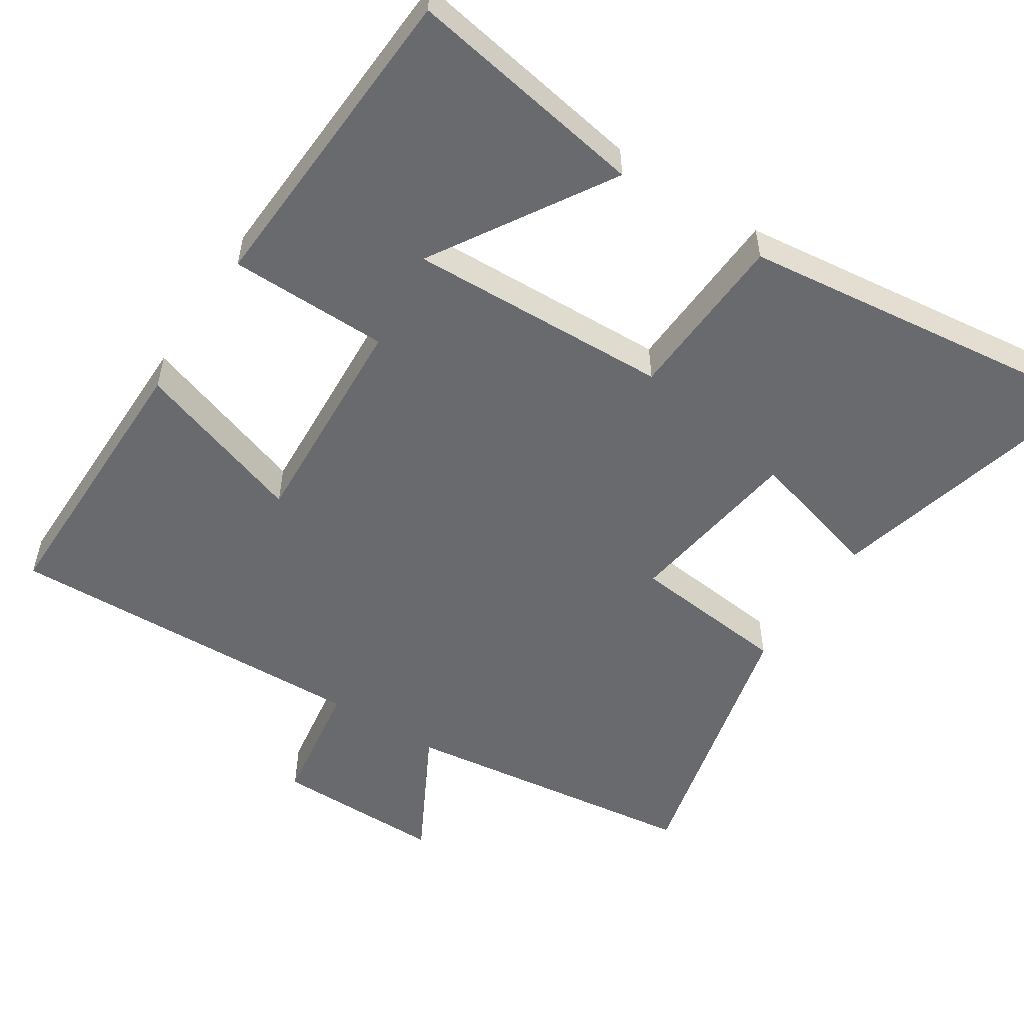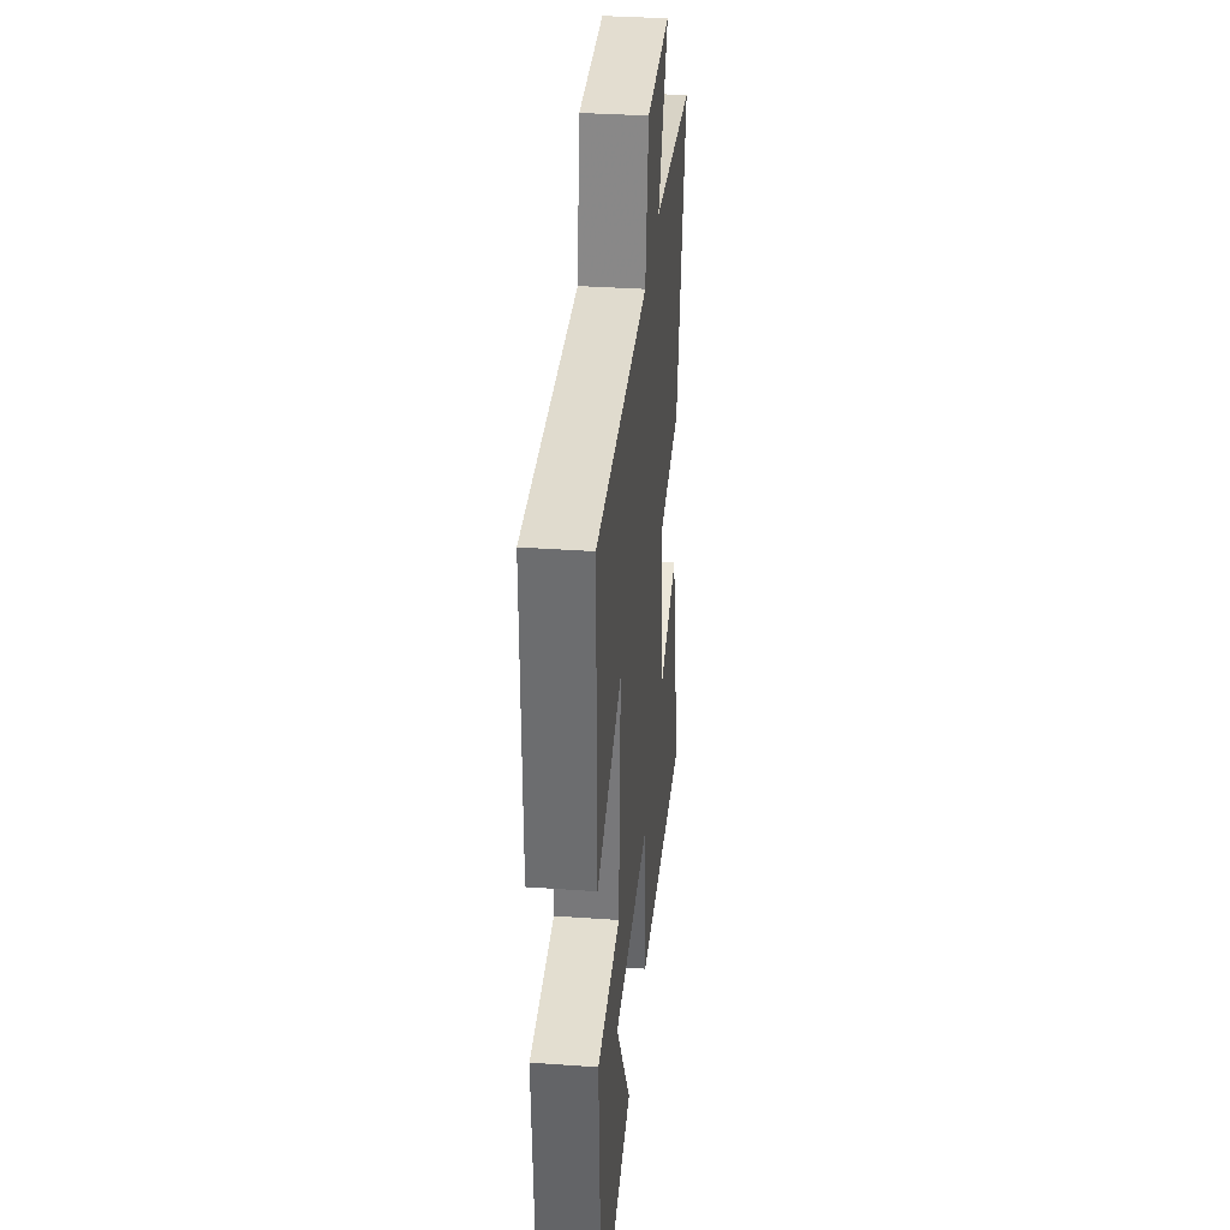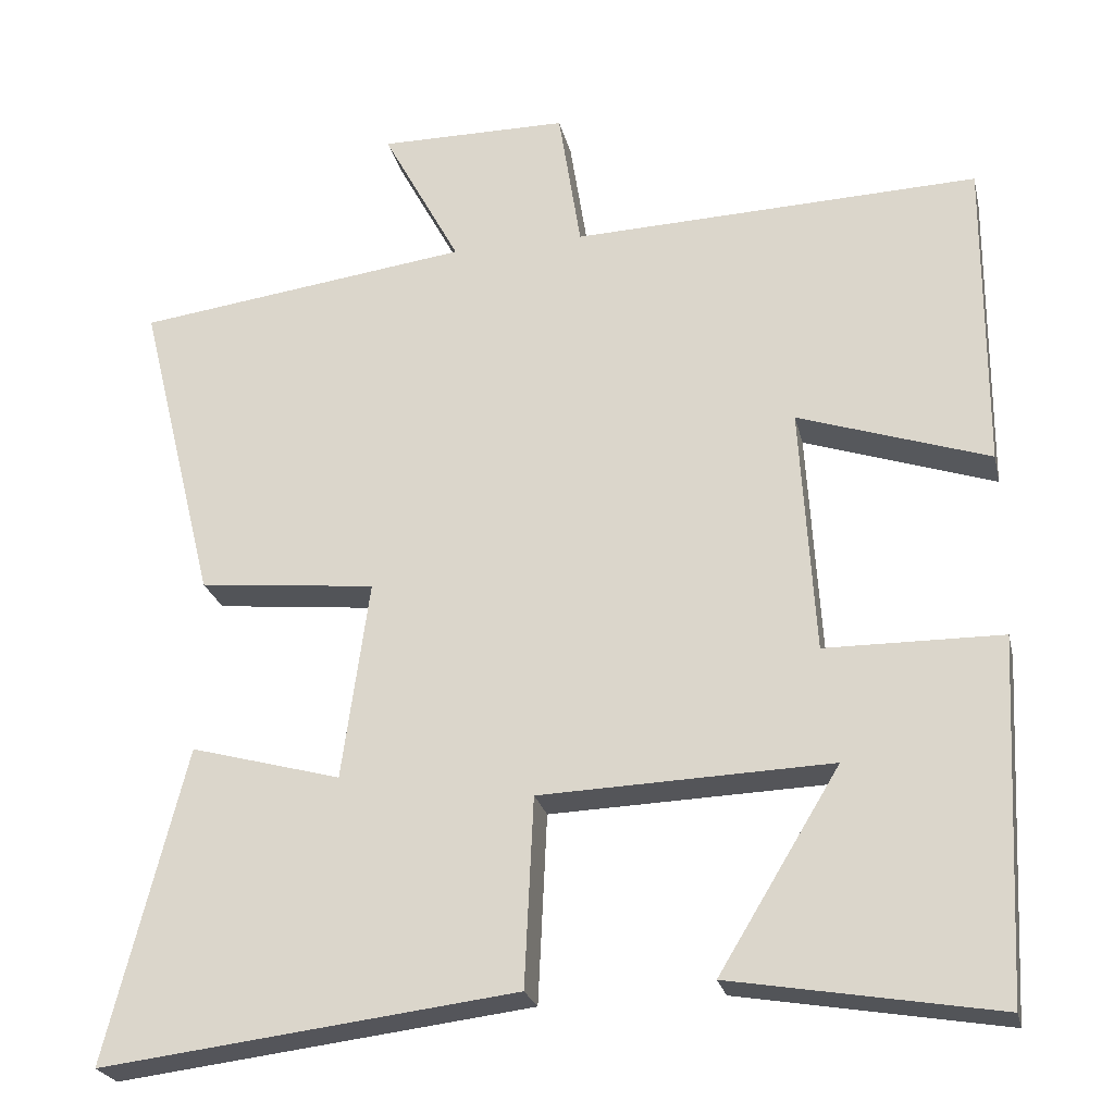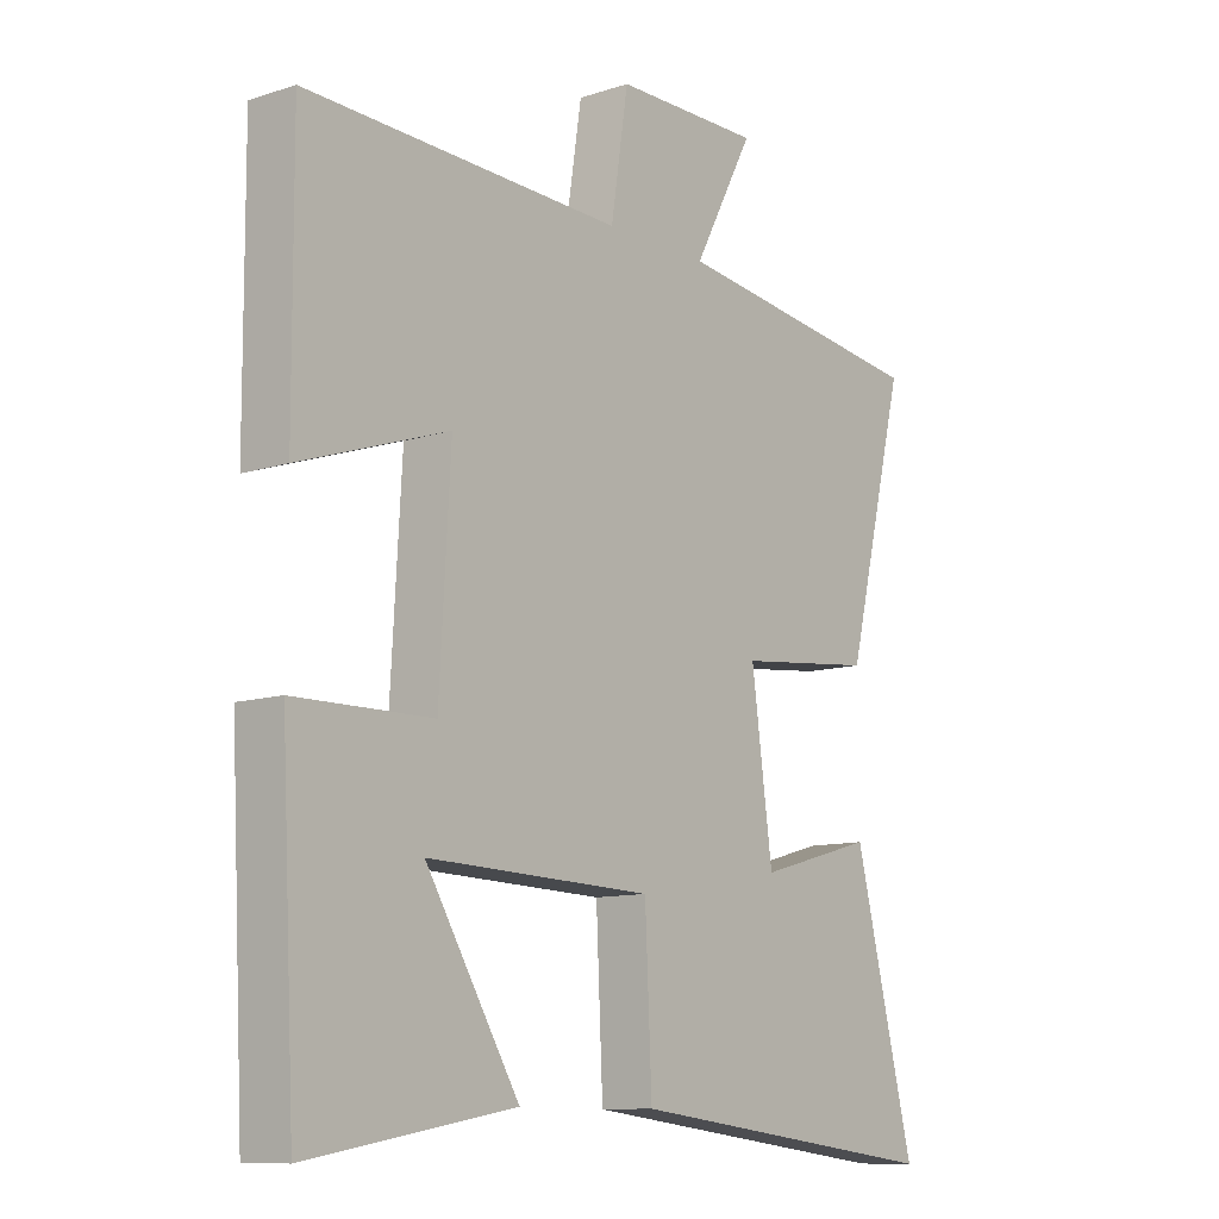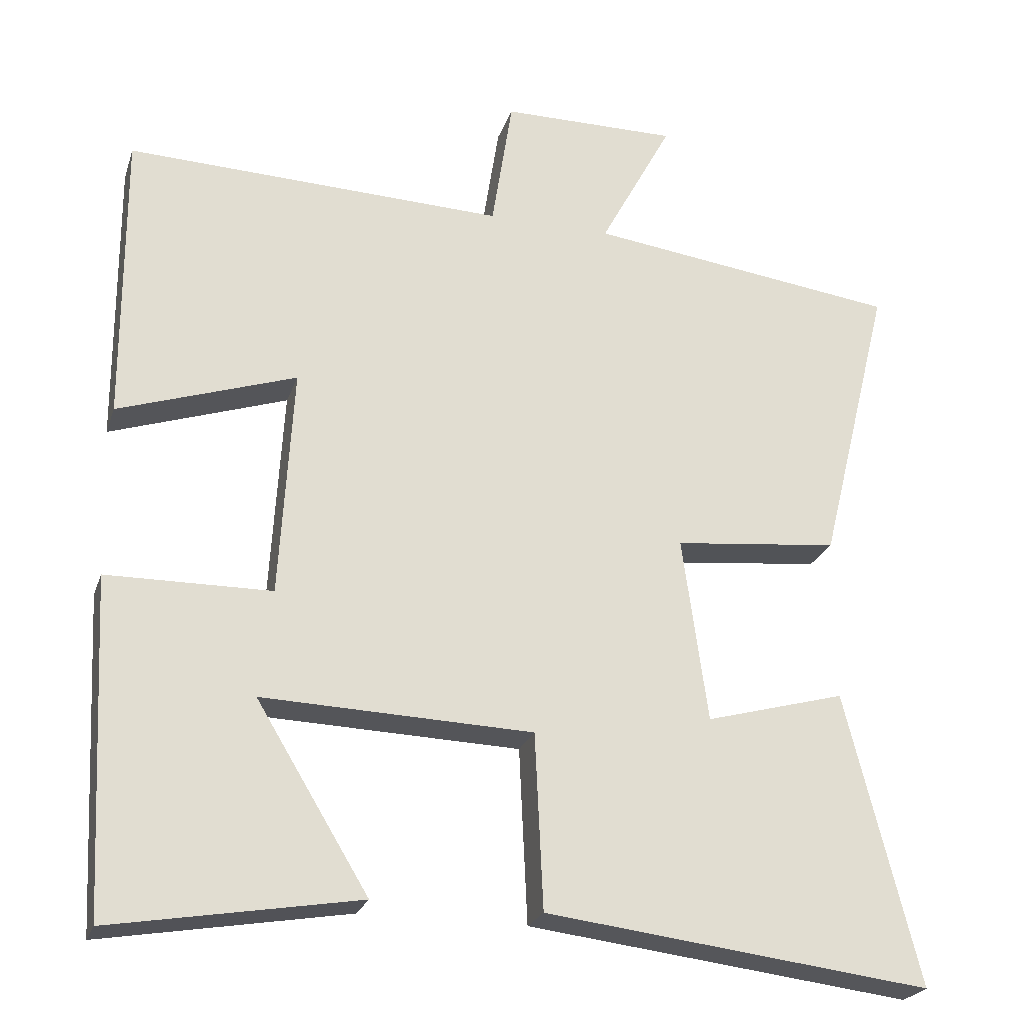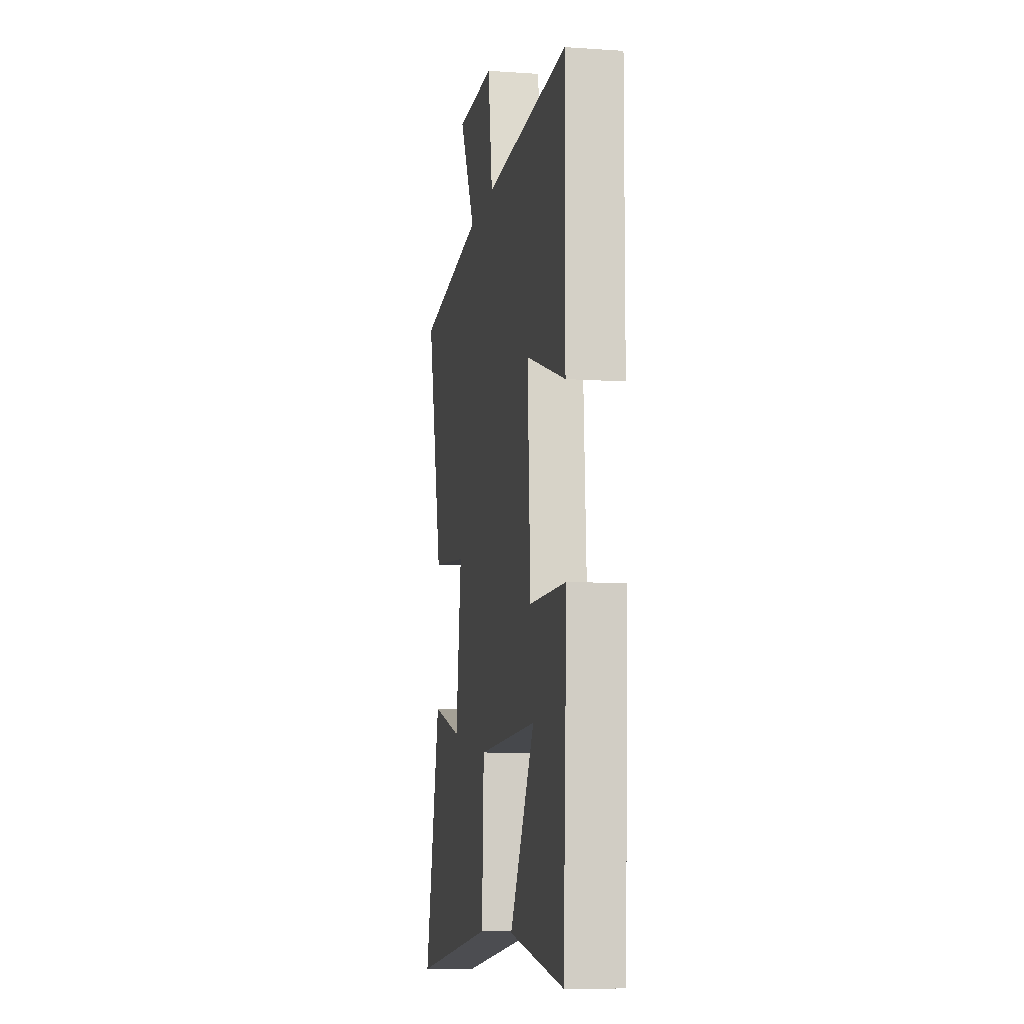
<metadata>
{"format":"obj","ext":"obj","renderer":"f3d","projection":"perspective","resolution":1024,"background":"white","views":[{"elev":-53.0,"azim":147.0,"up":"+Y"},{"elev":35.1,"azim":95.4,"up":"+Z"},{"elev":-24.6,"azim":12.8,"up":"+Z"},{"elev":-10.8,"azim":128.8,"up":"+Z"},{"elev":-24.2,"azim":163.6,"up":"+Z"},{"elev":-9.5,"azim":80.0,"up":"+Z"}]}
</metadata>
<code>
v -0.598 0.07 0.446
v -0.177 0.07 0.5
v -0.275 0.07 0.683
v -0.037 0.07 0.681
v -0.009 0.07 0.5
v 0.502 0.07 0.516
v 0.5 0.07 0.122
v 0.261 0.07 0.203
v 0.279 0.07 -0.107
v 0.5 0.07 -0.11
v 0.477 0.07 -0.557
v 0.145 0.07 -0.5
v 0.296 0.07 -0.252
v -0.068 0.07 -0.264
v -0.079 0.07 -0.5
v -0.598 0.07 -0.562
v -0.5 0.07 -0.17
v -0.311 0.07 -0.222
v -0.277 0.07 0.028
v -0.5 0.07 0.052
v -0.598 0 0.446
v -0.177 0 0.5
v -0.275 0 0.683
v -0.037 0 0.681
v -0.009 0 0.5
v 0.502 0 0.516
v 0.5 0 0.122
v 0.261 0 0.203
v 0.279 0 -0.107
v 0.5 0 -0.11
v 0.477 0 -0.557
v 0.145 0 -0.5
v 0.296 0 -0.252
v -0.068 0 -0.264
v -0.079 0 -0.5
v -0.598 0 -0.562
v -0.5 0 -0.17
v -0.311 0 -0.222
v -0.277 0 0.028
v -0.5 0 0.052
f 19 20 1 2
f 18 19 2
f 15 16 17 18
f 14 15 18 2
f 13 14 2
f 10 11 12 13
f 9 10 13
f 9 13 2 3
f 8 9 3
f 5 6 7 8
f 5 8 3
f 3 4 5
f 22 21 40 39
f 22 39 38
f 38 37 36 35
f 22 38 35 34
f 22 34 33
f 33 32 31 30
f 33 30 29
f 23 22 33 29
f 23 29 28
f 28 27 26 25
f 23 28 25
f 25 24 23
f 1 21 22 2
f 2 22 23 3
f 3 23 24 4
f 4 24 25 5
f 5 25 26 6
f 6 26 27 7
f 7 27 28 8
f 8 28 29 9
f 9 29 30 10
f 10 30 31 11
f 11 31 32 12
f 12 32 33 13
f 13 33 34 14
f 14 34 35 15
f 15 35 36 16
f 16 36 37 17
f 17 37 38 18
f 18 38 39 19
f 19 39 40 20
f 20 40 21 1

</code>
